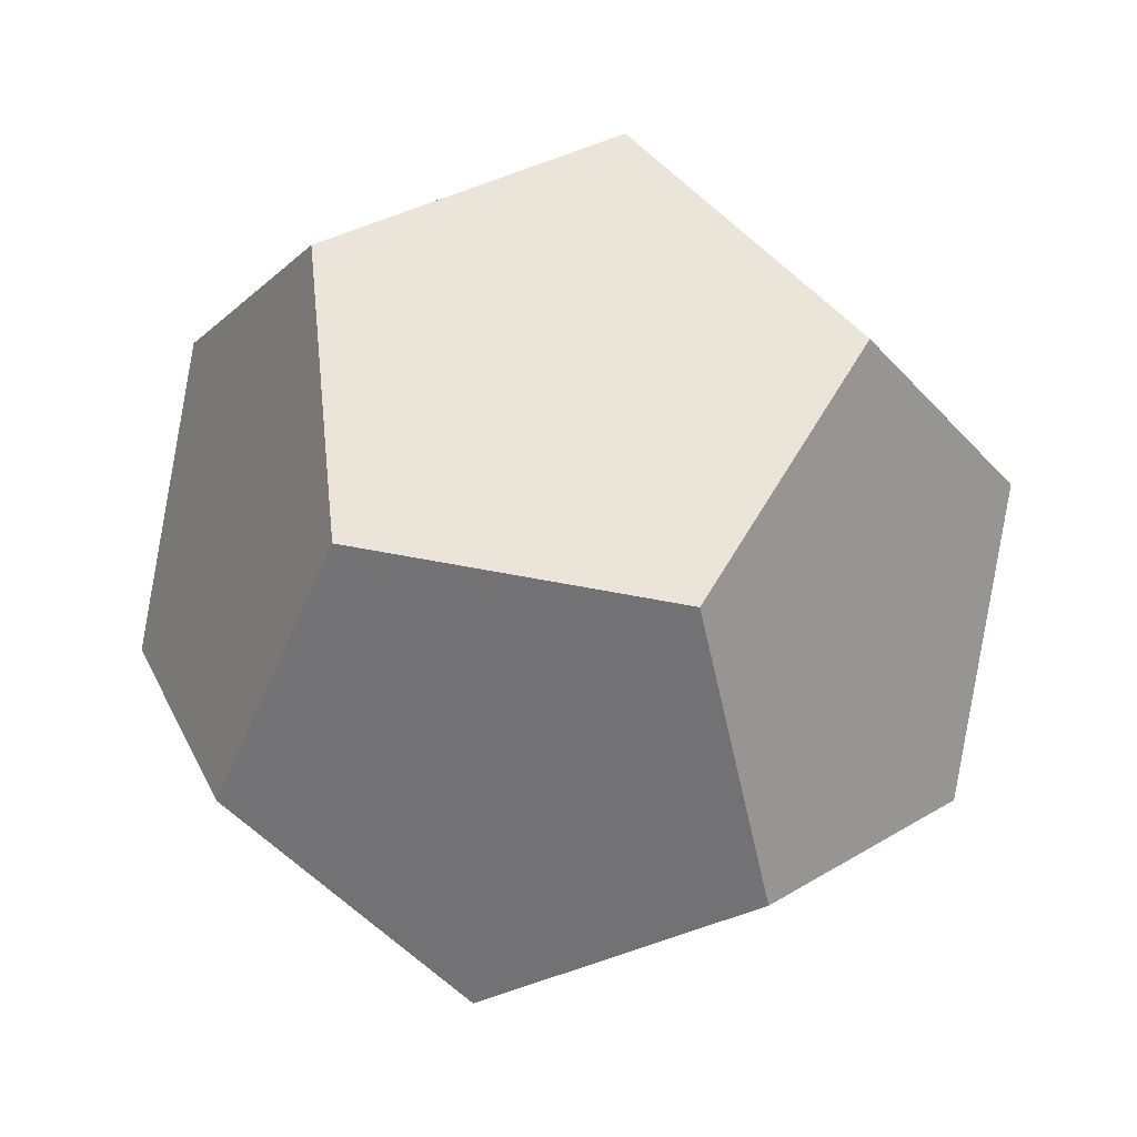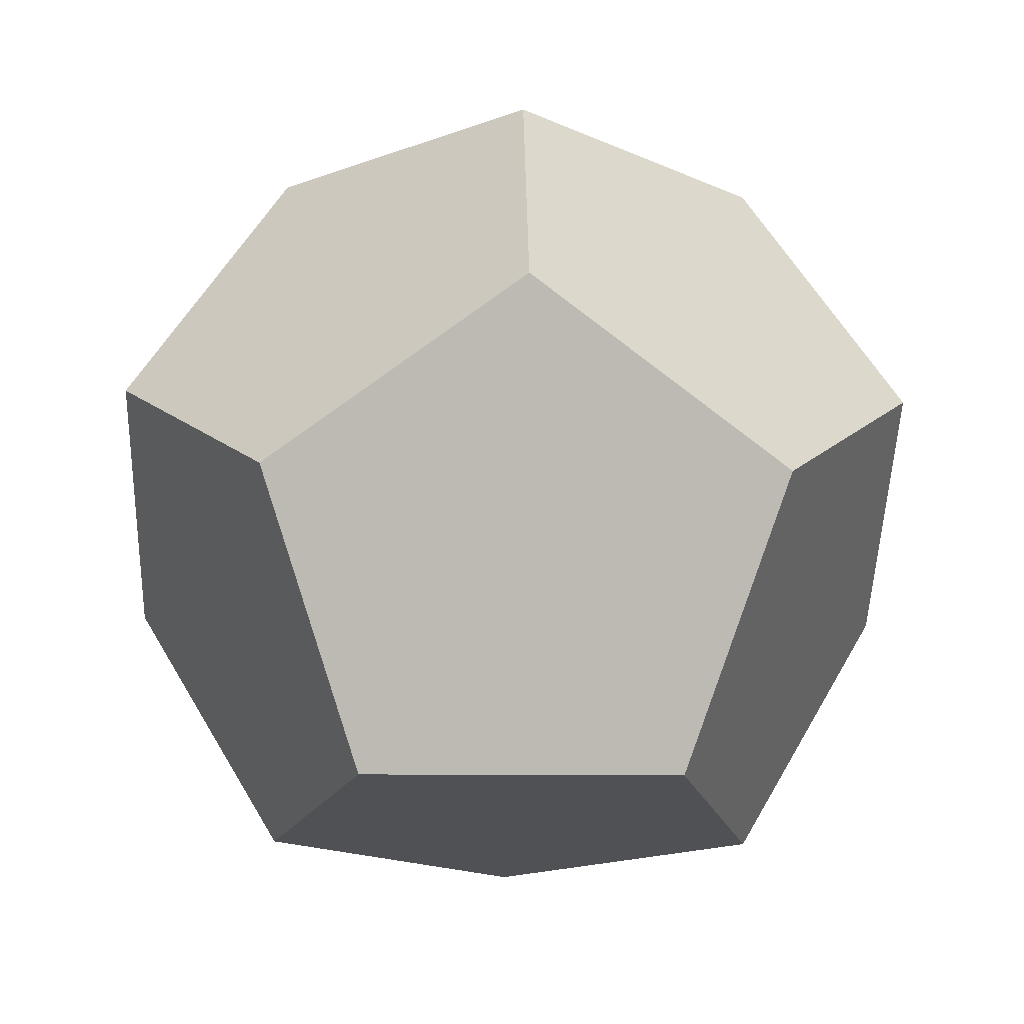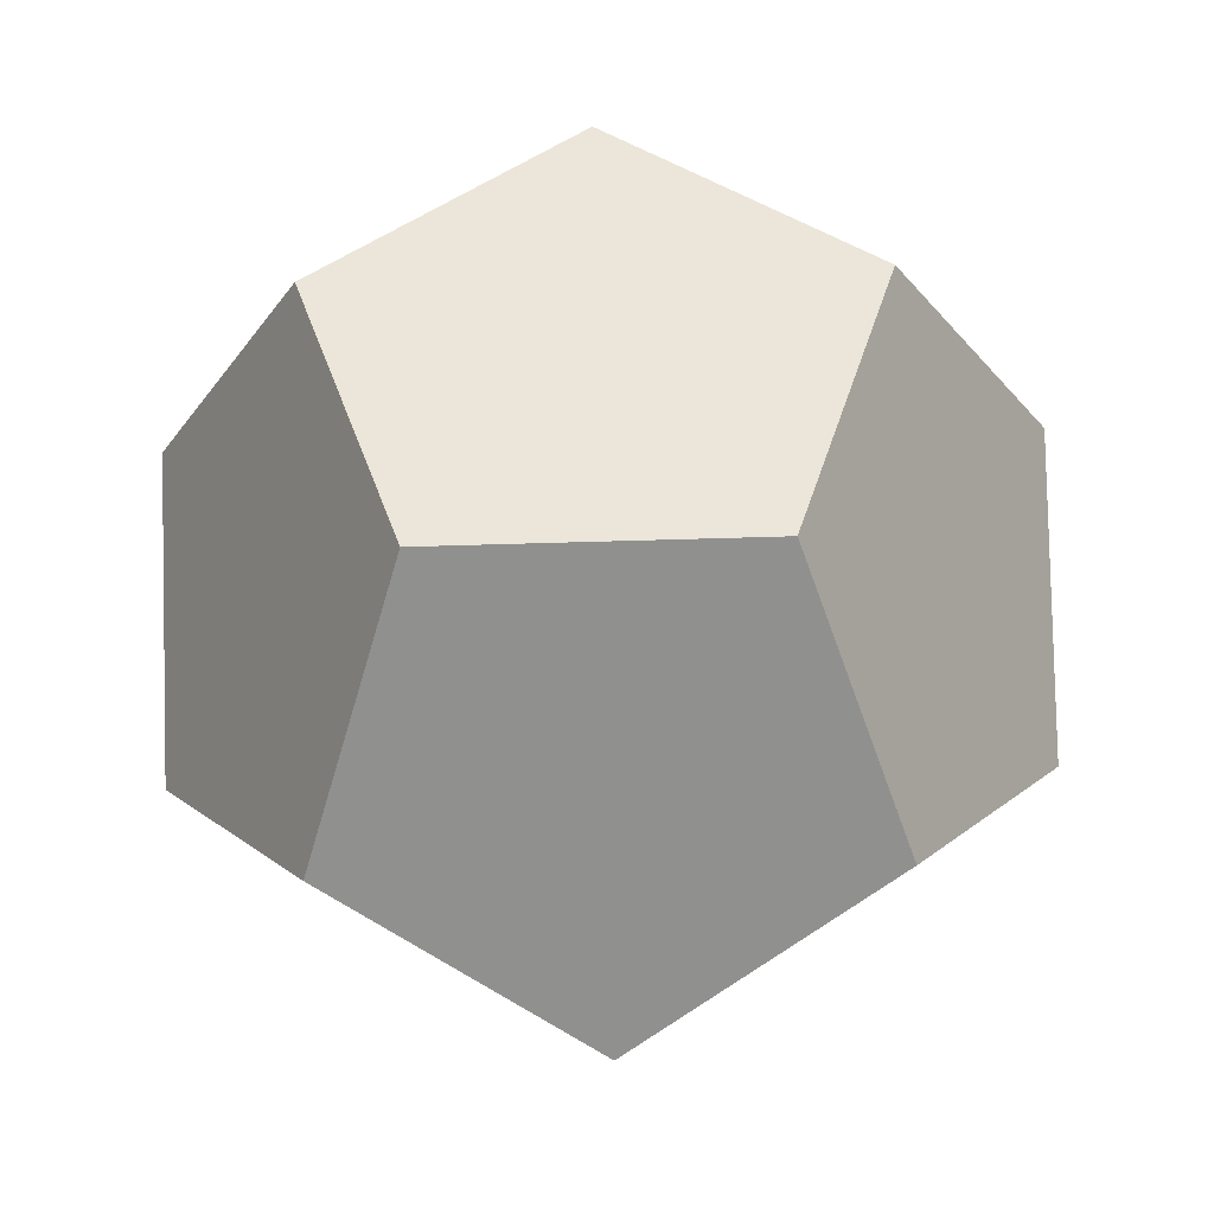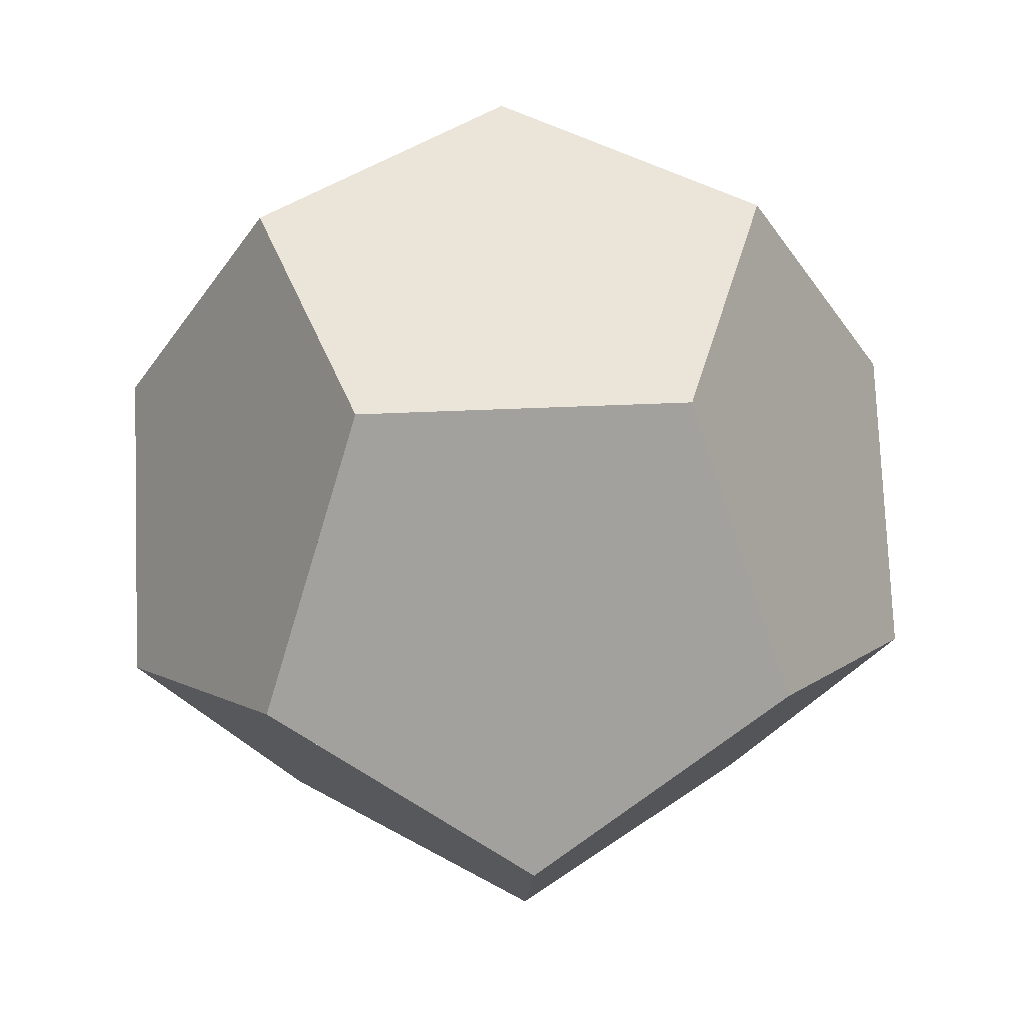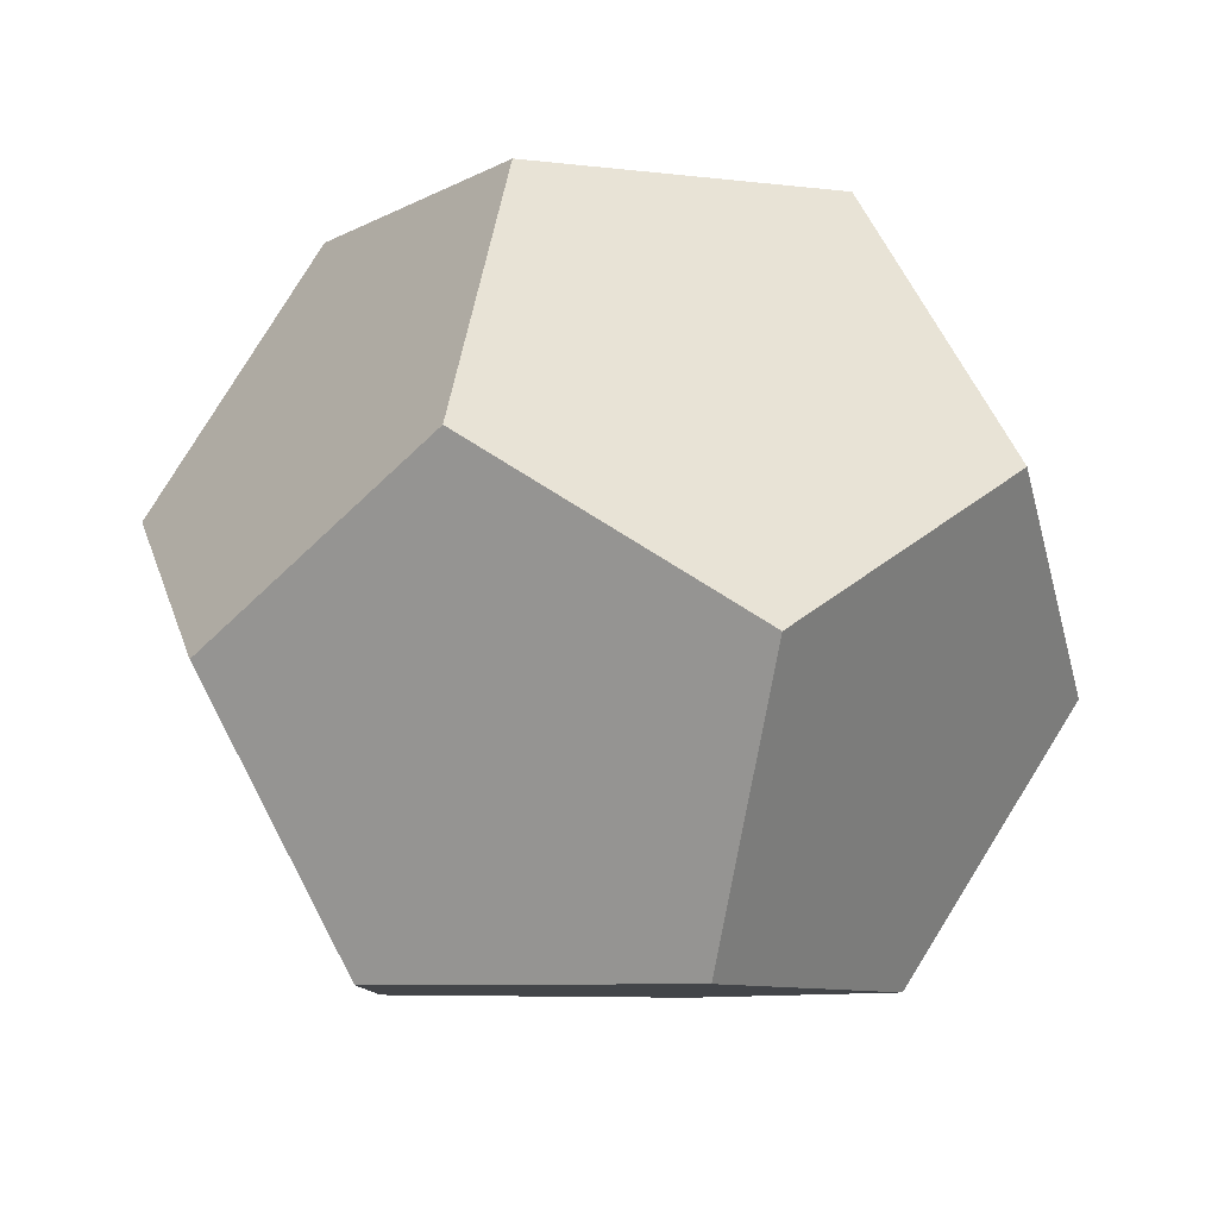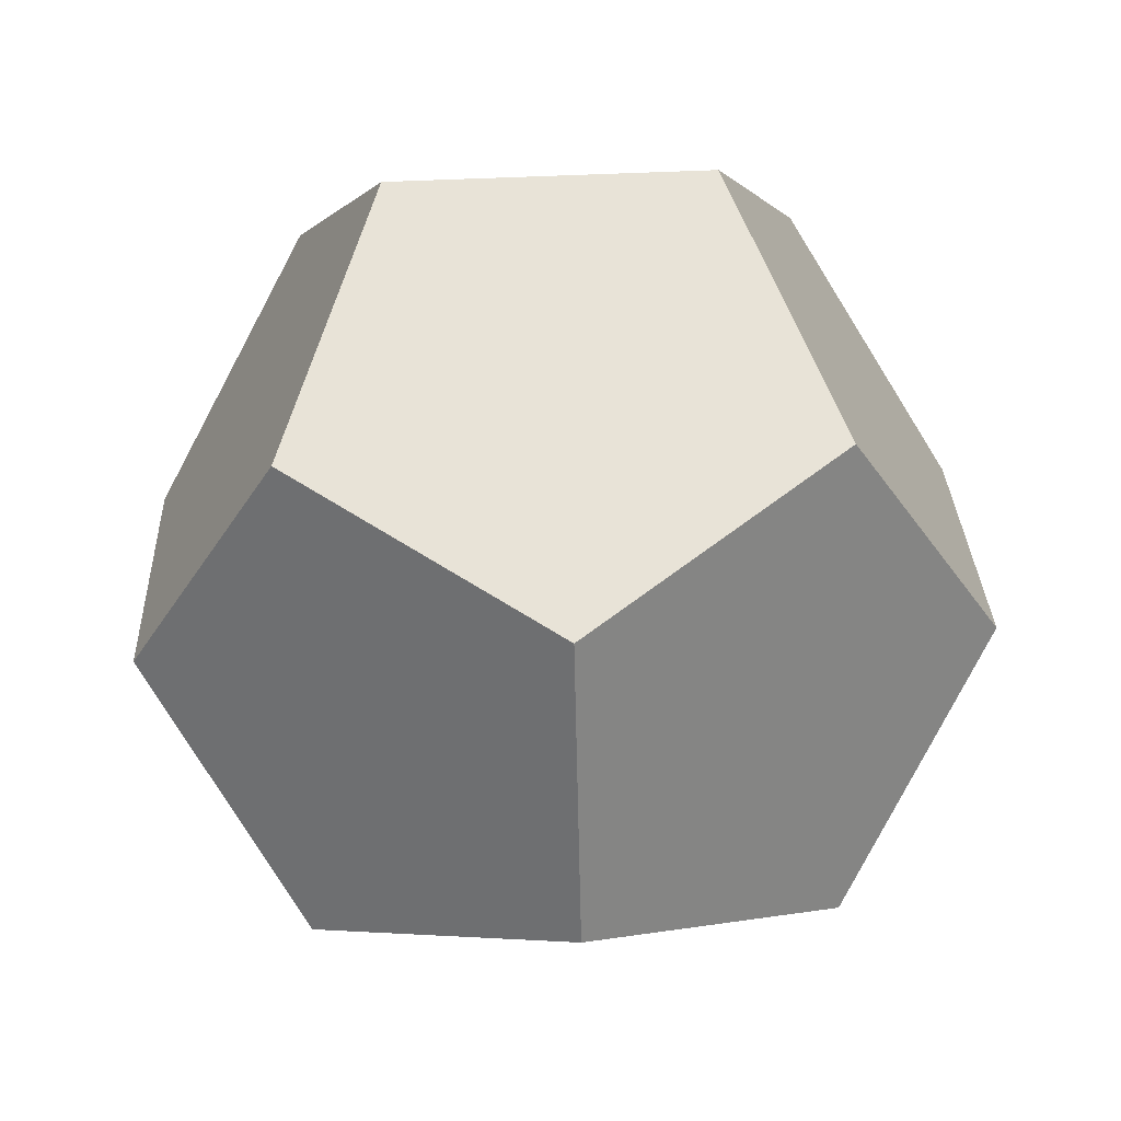
<metadata>
{"format":"obj","ext":"obj","renderer":"f3d","projection":"perspective","resolution":1024,"background":"white","views":[{"elev":59.7,"azim":101.7,"up":"+Y"},{"elev":-20.3,"azim":-164.2,"up":"+Y"},{"elev":-65.7,"azim":127.7,"up":"+Y"},{"elev":44.6,"azim":-128.7,"up":"+Y"},{"elev":-9.1,"azim":71.6,"up":"+Y"},{"elev":62.0,"azim":123.5,"up":"+Y"}]}
</metadata>
<code>
o cell.12_Icosphere.015
v 0.7253 3.09 3.729
v -2.21 3.089 4.662
v -4.004 3.089 2.193
v -2.209 3.09 -0.3097
v 0.7168 3.107 0.6499
v -0.2213 1.58 1.331
v -1.843 1.569 0.7985
v -2.836 1.568 2.187
v -1.843 1.569 3.554
v -0.2156 1.568 3.039
f 2 1 5 4 3
f 9 8 7 6 10
f 4 7 8 3
f 3 8 9 2
f 2 9 10 1
f 1 10 6 5
f 5 6 7 4
o cell.11_Icosphere.014
v -2.691 0.467 -1.845
v -0.09392 -1.138 -1.845
v 2.037 0.467 -0.309
v -2.209 3.09 -0.3097
v 0.7168 3.107 0.6499
v -0.2213 1.58 1.331
v -1.843 1.569 0.7985
v 0.5122 0.1129 0.7986
v -0.6711 -0.7755 -0.05294
v -2.108 0.1129 -0.05294
f 13 12 11 14 15
f 18 16 17 20 19
f 15 14 17 16
f 13 15 16 18
f 13 18 19 12
f 12 19 20 11
f 11 20 17 14
o cell.10_Icosphere.013
v -5.613 0.4645 2.178
v -4.812 -1.139 -0.2909
v -2.691 0.467 -1.845
v -4.004 3.089 2.193
v -2.209 3.09 -0.3097
v -1.843 1.569 0.7985
v -2.836 1.568 2.187
v -2.108 0.1129 -0.05294
v -3.284 -0.7755 0.8093
v -3.728 0.1129 2.176
f 23 22 21 24 25
f 28 26 27 30 29
f 25 24 27 26
f 23 25 26 28
f 23 28 29 22
f 22 29 30 21
f 21 30 27 24
o cell.09_Icosphere.012
v -0.5827 -3.754 -0.2903
v -3.512 -3.736 0.6539
v -4.812 -1.139 -0.2909
v -2.691 0.467 -1.845
v -0.09392 -1.138 -1.845
v -0.6711 -0.7755 -0.05294
v -2.108 0.1129 -0.05294
v -3.284 -0.7755 0.8093
v -2.565 -2.213 1.331
v -0.9399 -2.224 0.8093
f 31 32 33 34 35
f 40 36 37 38 39
f 35 34 37 36
f 31 35 36 40
f 31 40 39 32
f 32 39 38 33
f 34 33 38 37
o cell.08_Icosphere.011
v -3.493 -3.735 3.727
v -4.792 -1.137 4.671
v -3.512 -3.736 0.6539
v -5.613 0.4645 2.178
v -4.812 -1.139 -0.2909
v -3.284 -0.7755 0.8093
v -3.728 0.1129 2.176
v -2.565 -2.213 1.331
v -3.271 -0.7755 3.561
v -2.553 -2.213 3.039
f 43 41 42 44 45
f 48 46 47 49 50
f 44 42 49 47
f 45 44 47 46
f 43 45 46 48
f 43 48 50 41
f 41 50 49 42
o cell.07_Icosphere.010
v 2.839 -1.138 2.192
v 2.037 0.467 4.662
v 2.037 0.467 -0.309
v 0.7253 3.09 3.729
v 0.7168 3.107 0.6499
v -0.2213 1.58 1.331
v -0.2156 1.568 3.039
v 0.5122 0.1129 0.7986
v 0.5122 0.1129 3.554
v 0.9564 -0.7755 2.187
f 52 51 53 55 54
f 59 57 56 58 60
f 51 60 58 53
f 53 58 56 55
f 54 55 56 57
f 54 57 59 52
f 52 59 60 51
o cell.06_Icosphere.009
v -0.5827 -3.754 -0.2903
v 1.209 -3.754 2.176
v 2.839 -1.138 2.192
v -0.09392 -1.138 -1.845
v 2.037 0.467 -0.309
v 0.5122 0.1129 0.7986
v -0.6711 -0.7755 -0.05294
v 0.9564 -0.7755 2.187
v 0.05326 -2.224 2.176
v -0.9399 -2.224 0.8093
f 63 62 61 64 65
f 68 66 67 70 69
f 62 69 70 61
f 61 70 67 64
f 65 64 67 66
f 63 65 66 68
f 63 68 69 62
o cell.05_Icosphere.008
v 1.209 -3.754 2.176
v 2.839 -1.138 2.192
v 2.037 0.467 4.662
v -0.5903 -3.736 4.67
v -0.09401 -1.137 6.198
v -0.6711 -0.7755 4.405
v -0.9456 -2.213 3.561
v 0.5122 0.1129 3.554
v 0.9564 -0.7755 2.187
v 0.05326 -2.224 2.176
f 71 72 73 75 74
f 80 77 76 78 79
f 74 77 80 71
f 72 71 80 79
f 73 72 79 78
f 75 73 78 76
f 75 76 77 74
o cell.04_Icosphere.007
v -0.5827 -3.754 -0.2903
v 1.209 -3.754 2.176
v -3.493 -3.735 3.727
v -0.5903 -3.736 4.67
v -3.512 -3.736 0.6539
v -2.565 -2.213 1.331
v -0.9456 -2.213 3.561
v -2.553 -2.213 3.039
v 0.05326 -2.224 2.176
v -0.9399 -2.224 0.8093
f 83 85 81 82 84
f 88 87 89 90 86
f 85 83 88 86
f 81 85 86 90
f 82 81 90 89
f 84 82 89 87
f 84 87 88 83
o cell.01_Icosphere.006
v -3.493 -3.735 3.727
v -0.5903 -3.736 4.67
v -0.09401 -1.137 6.198
v -2.69 0.4672 6.198
v -4.792 -1.137 4.671
v -3.271 -0.7755 3.561
v -2.108 0.1129 4.405
v -0.6711 -0.7755 4.405
v -0.9456 -2.213 3.561
v -2.553 -2.213 3.039
f 91 92 93 94 95
f 100 96 97 98 99
f 94 93 98 97
f 95 94 97 96
f 91 95 96 100
f 92 91 100 99
f 93 92 99 98
o cell.03_Icosphere.005
v -2.69 0.4672 6.198
v -4.792 -1.137 4.671
v -5.613 0.4645 2.178
v -2.21 3.089 4.662
v -4.004 3.089 2.193
v -2.836 1.568 2.187
v -1.843 1.569 3.554
v -3.728 0.1129 2.176
v -3.271 -0.7755 3.561
v -2.108 0.1129 4.405
f 103 102 101 104 105
f 108 106 107 110 109
f 102 109 110 101
f 103 108 109 102
f 103 105 106 108
f 105 104 107 106
f 101 110 107 104
o cell.02_Icosphere.004
v 2.037 0.467 4.662
v 0.5122 0.1129 3.554
v -0.6711 -0.7755 4.405
v -2.108 0.1129 4.405
v -0.09401 -1.137 6.198
v -2.69 0.4672 6.198
v 0.7253 3.09 3.729
v -2.21 3.089 4.662
v -0.2156 1.568 3.039
v -1.843 1.569 3.554
f 114 120 119 112 113
f 116 115 111 117 118
f 120 118 117 119
f 114 116 118 120
f 114 113 115 116
f 113 112 111 115
f 119 117 111 112
o core_Icosphere.003
v -0.9399 -2.224 0.8093
v 0.05326 -2.224 2.176
v 0.9564 -0.7755 2.187
v 0.5122 0.1129 3.554
v -2.553 -2.213 3.039
v -0.9456 -2.213 3.561
v -0.6711 -0.7755 4.405
v -2.108 0.1129 4.405
v -3.271 -0.7755 3.561
v -2.565 -2.213 1.331
v -3.728 0.1129 2.176
v -3.284 -0.7755 0.8093
v -2.108 0.1129 -0.05294
v -0.6711 -0.7755 -0.05294
v 0.5122 0.1129 0.7986
v -0.2156 1.568 3.039
v -1.843 1.569 3.554
v -2.836 1.568 2.187
v -1.843 1.569 0.7985
v -0.2213 1.58 1.331
f 125 130 121 122 126
f 122 123 124 127 126
f 125 126 127 128 129
f 130 125 129 131 132
f 121 130 132 133 134
f 123 122 121 134 135
f 131 129 128 137 138
f 133 132 131 138 139
f 135 134 133 139 140
f 124 123 135 140 136
f 137 136 140 139 138
f 128 127 124 136 137

</code>
